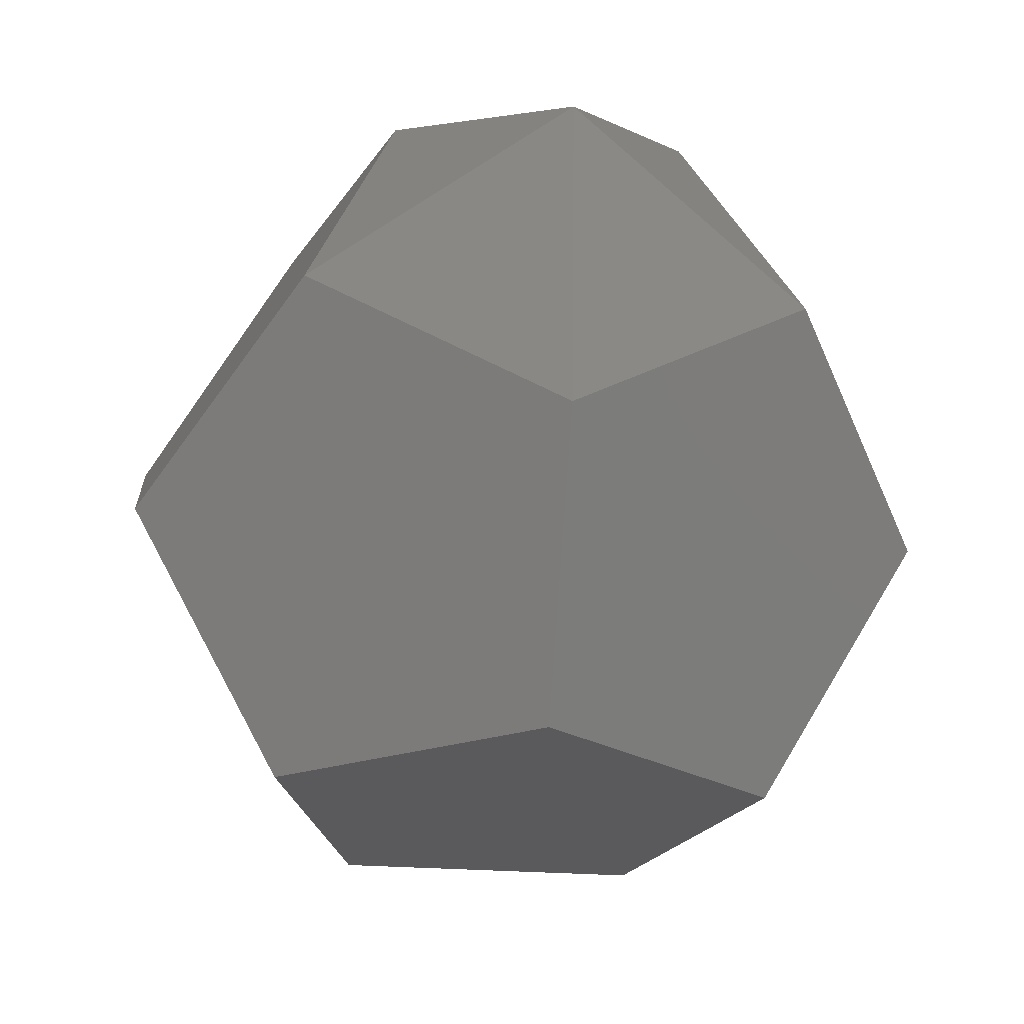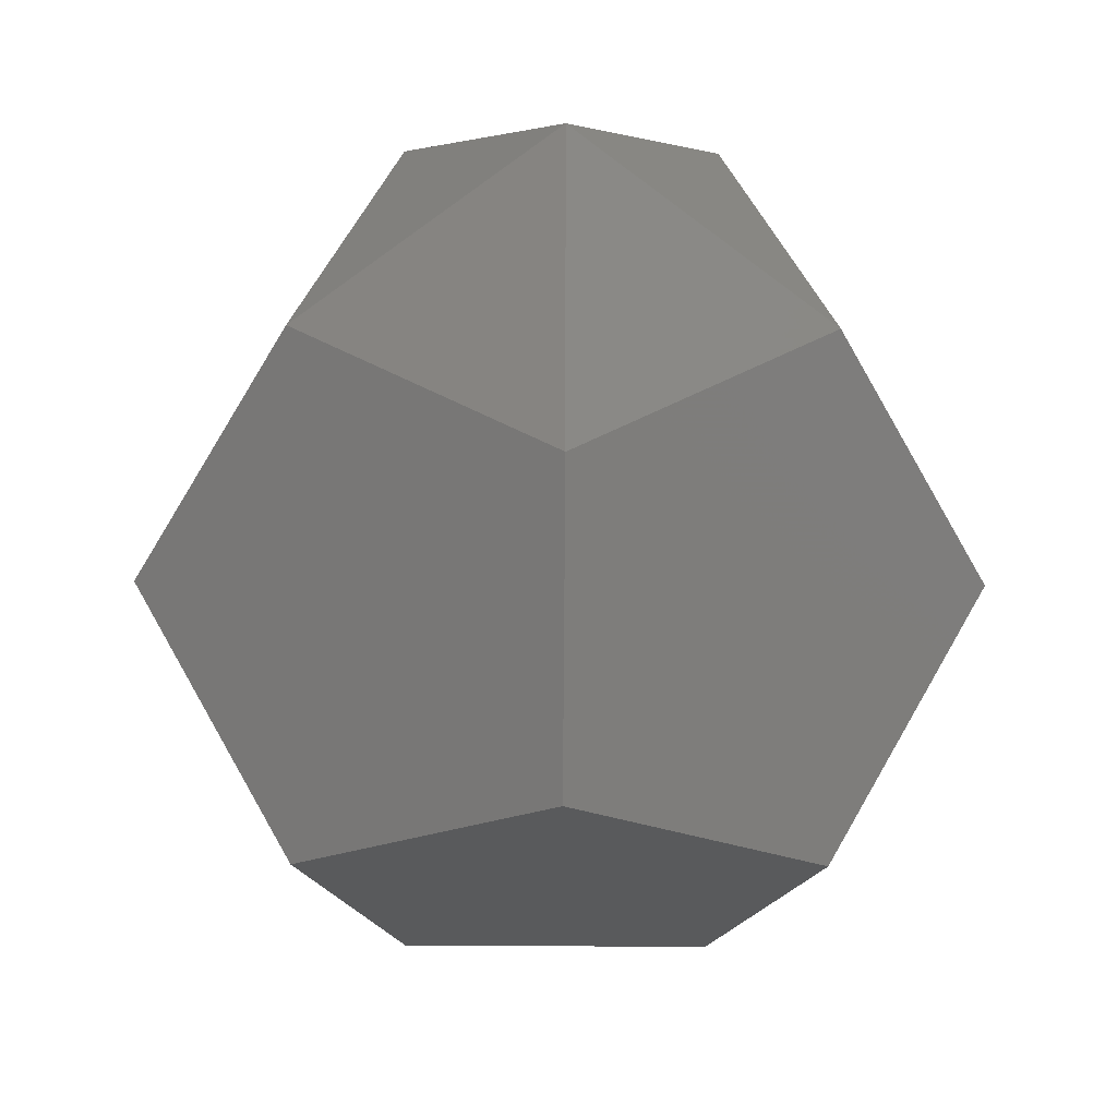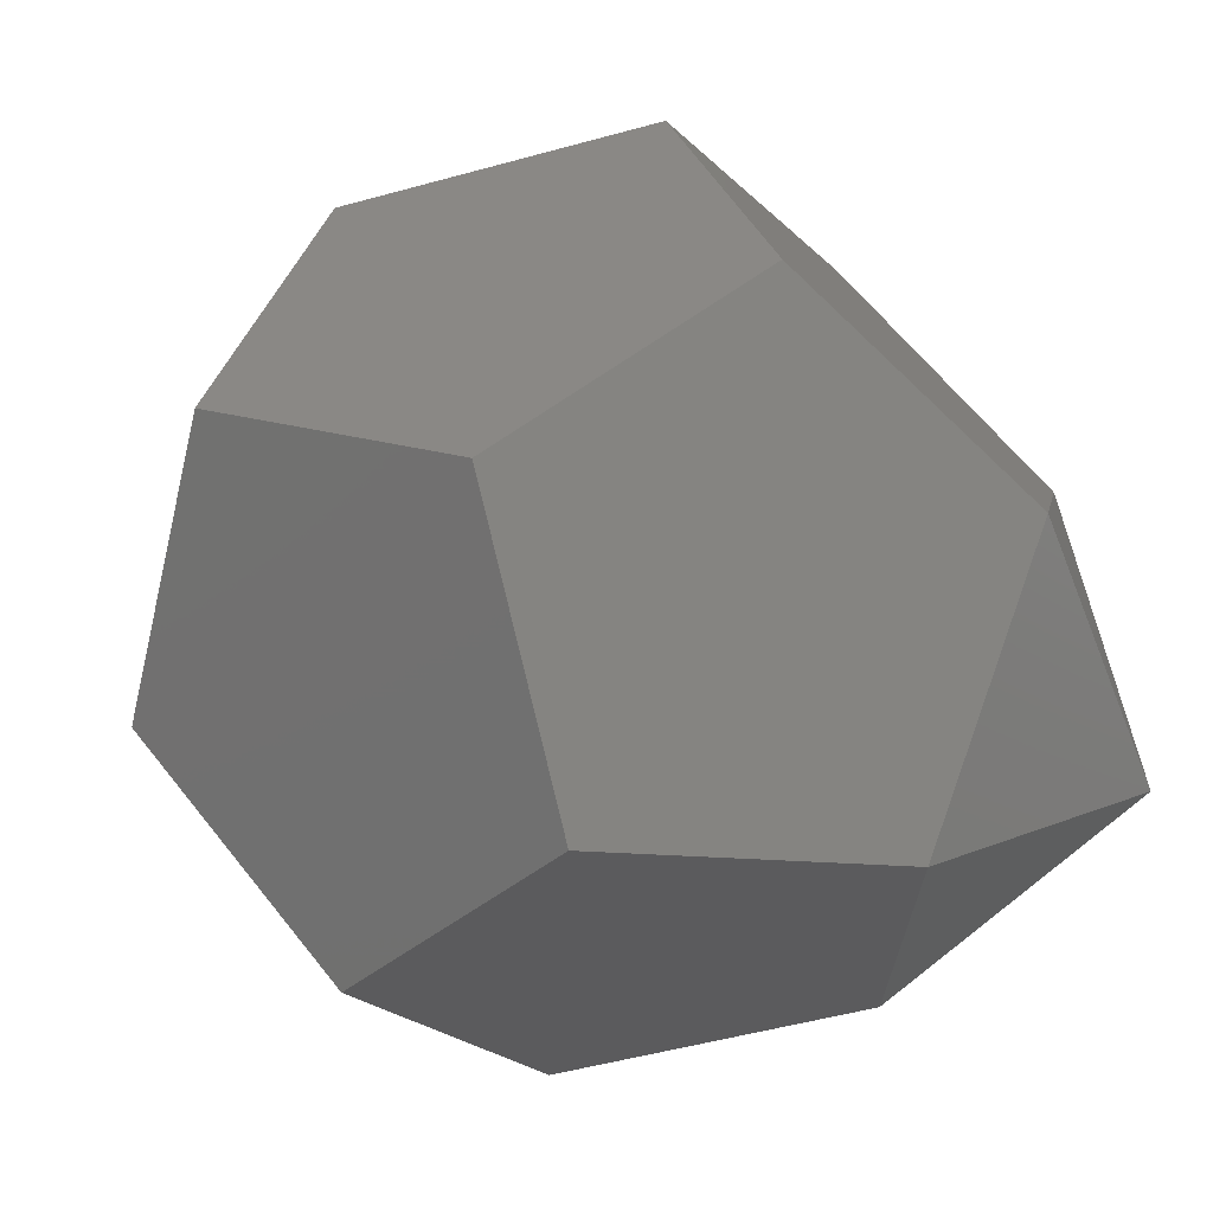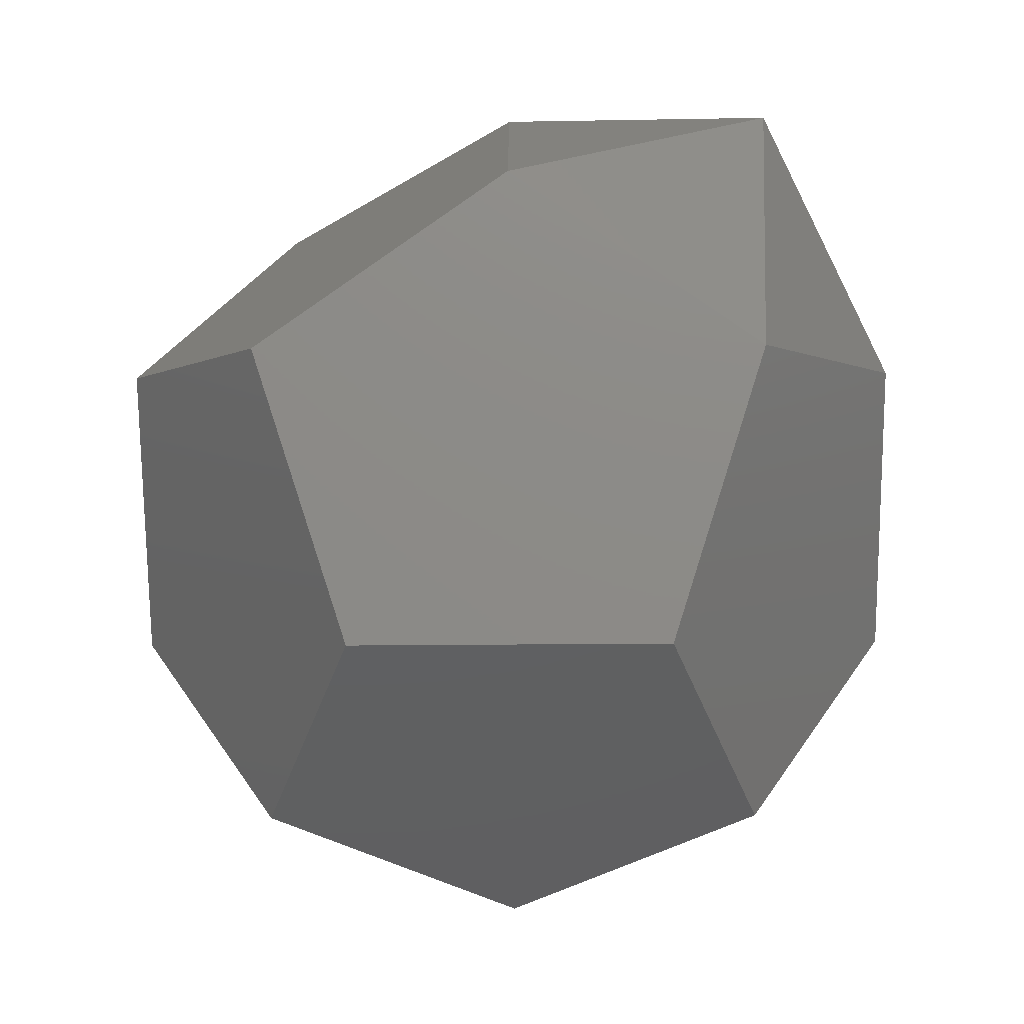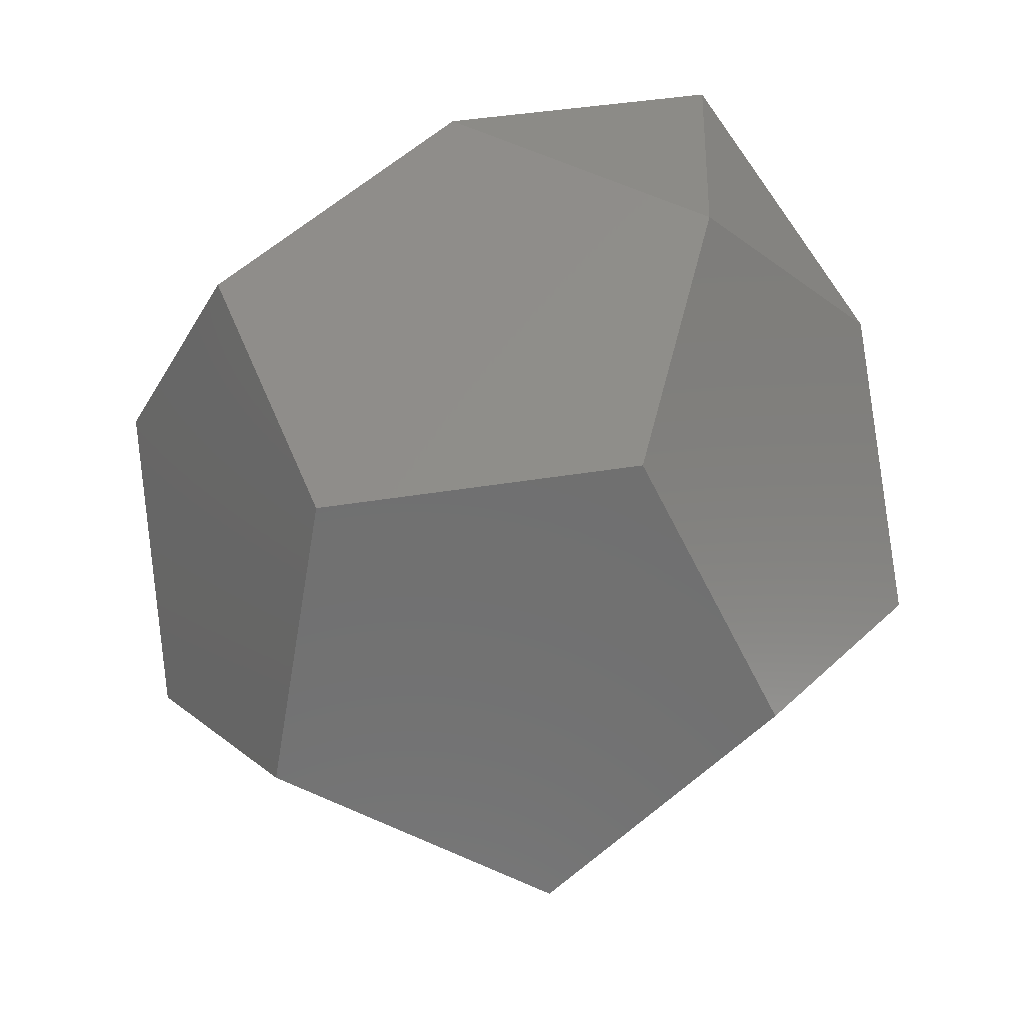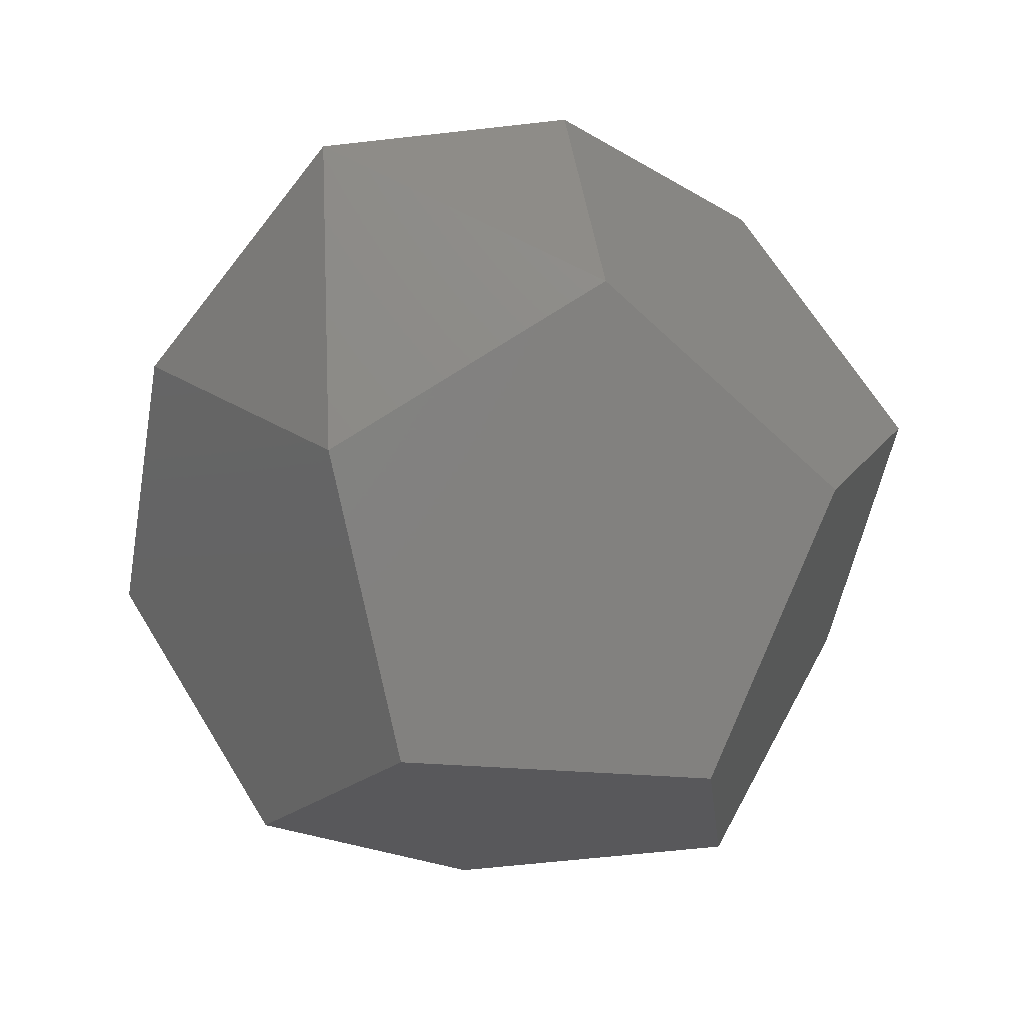
<metadata>
{"format":"stl","ext":"stl","renderer":"f3d","projection":"perspective","resolution":1024,"background":"white","views":[{"elev":-24.8,"azim":100.4,"up":"+Y"},{"elev":-22.9,"azim":107.2,"up":"+Y"},{"elev":14.8,"azim":39.9,"up":"+Z"},{"elev":-40.3,"azim":-143.4,"up":"+Y"},{"elev":-61.9,"azim":80.4,"up":"+Y"},{"elev":-20.2,"azim":-84.1,"up":"+Y"}]}
</metadata>
<code>
# stl→obj: 22 verts, 40 faces
v 0 12.27 88.63
v 81.84 12.27 29.17
v 50.58 65.45 19.01
v 0 65.45 55.76
v 50.58 -20.6 72.19
v 31.26 -73.79 45.6
v 81.84 -20.6 -24.02
v 50.58 -73.79 -13.86
v -50.58 65.45 19.01
v 31.26 65.45 -40.45
v -31.26 65.45 -40.45
v -81.84 12.27 29.17
v -50.58 -20.6 72.19
v -31.26 -73.79 45.6
v -81.84 -20.6 -24.02
v -50.58 -73.79 -13.86
v -0 -20.6 -83.48
v 50.58 12.27 -67.04
v -50.58 12.27 -67.04
v -0 -73.79 -50.61
v -87.18 41.67 -25.75
v 87.18 41.67 -25.75
f 1 2 3
f 1 3 4
f 2 1 5
f 6 2 5
f 2 6 7
f 7 6 8
f 3 9 4
f 10 9 3
f 9 10 11
f 9 1 4
f 12 1 9
f 1 12 13
f 1 6 5
f 1 14 6
f 14 1 13
f 14 12 15
f 14 15 16
f 12 14 13
f 17 10 18
f 17 11 10
f 11 17 19
f 17 7 8
f 17 8 20
f 7 17 18
f 16 6 14
f 16 8 6
f 8 16 20
f 16 17 20
f 15 17 16
f 17 15 19
f 21 19 15
f 21 15 12
f 21 11 19
f 21 9 11
f 9 21 12
f 22 3 2
f 22 2 7
f 22 10 3
f 22 18 10
f 18 22 7

</code>
